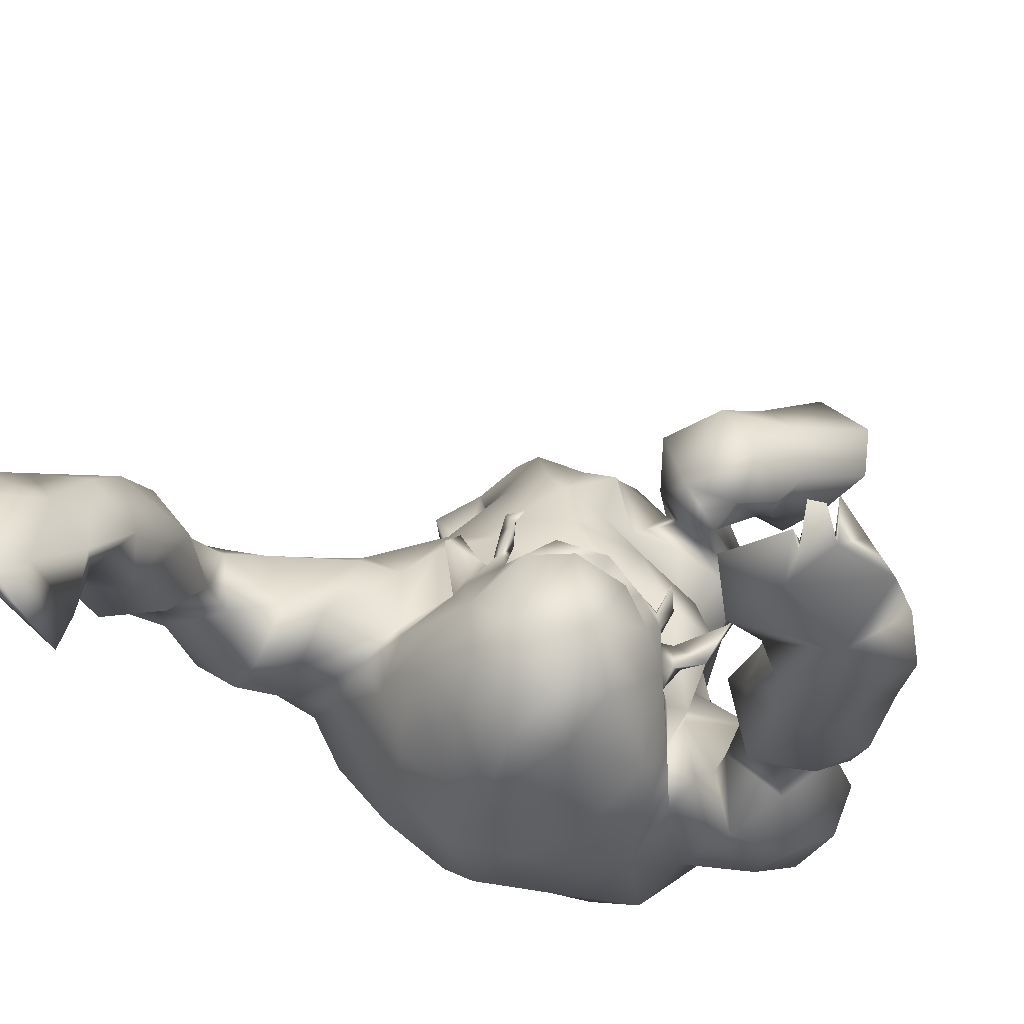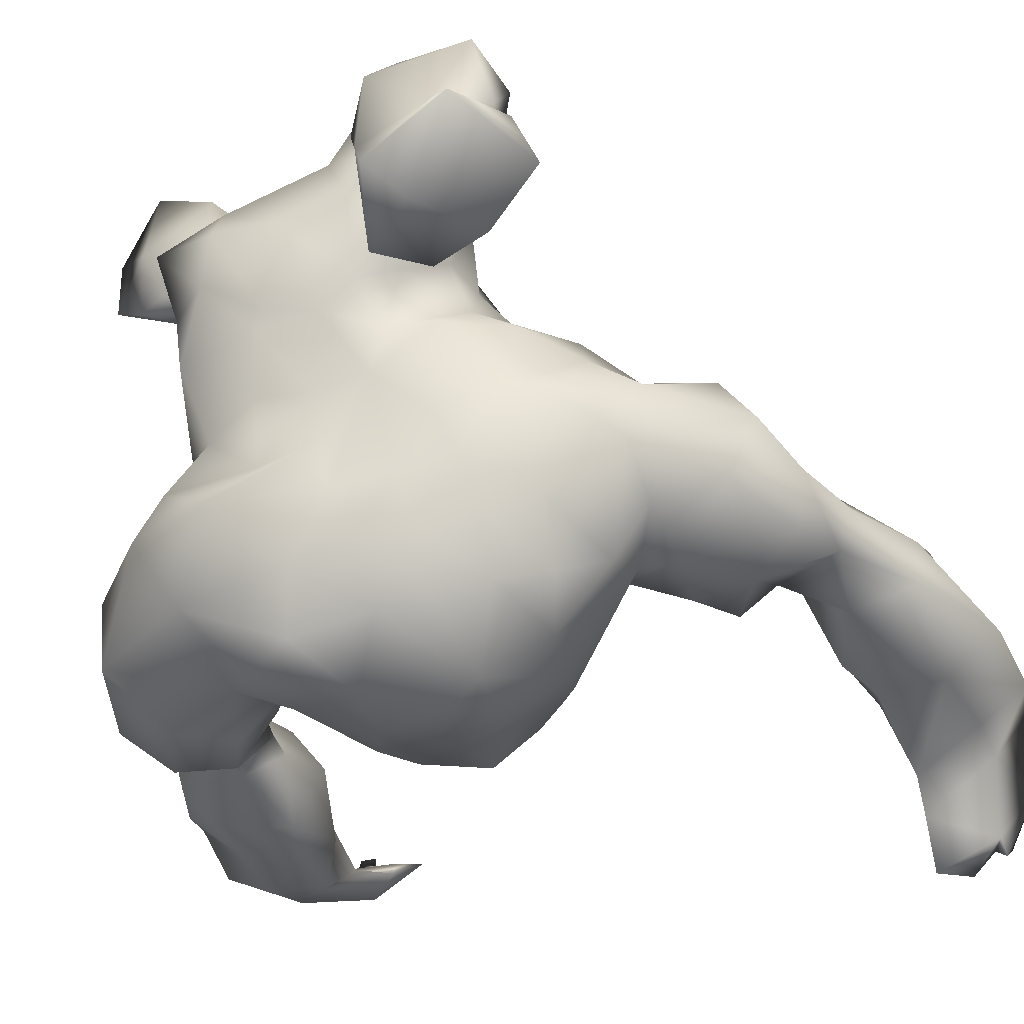
<metadata>
{"format":"obj","ext":"obj","renderer":"f3d","projection":"perspective","resolution":1024,"background":"white","views":[{"elev":-51.2,"azim":-153.6,"up":"+Z"},{"elev":-9.1,"azim":44.0,"up":"+Z"}]}
</metadata>
<code>
v -34.79 37.91 -95.35
v -26.95 30.19 -90.11
v -12.13 6.554 -52.24
v -26.5 19.94 -48.1
v -27.32 12.1 -25.51
v -30.63 18.06 -29.63
v 4.312 22.09 -89.71
v -2.494 15.77 -90.06
v -10.39 13.54 -86.19
v -10.94 9.327 -83.82
v -14.66 6.637 -88.85
v -18.14 9.549 -91.39
v -32.72 30.86 -101.7
v -20.35 15.17 -65.53
v -30.61 35.42 -98.11
v -25.43 22.84 -88.92
v -21.43 17.52 -87.34
v -18.17 12.74 -84.16
v -15.97 13.33 -85.15
v -26.48 25 -97.09
v -11.27 12.77 -79.44
v -15.26 12.28 -72.39
v -34.66 16.73 -34.09
v -21.97 24.47 -47.27
v -12.25 14.6 -39.54
v -16.28 13.72 -44.84
v -10.83 14.59 -50.55
v -11.79 22.17 -57.77
v -16.19 17.69 -59.53
v -10.54 21.15 -67.14
v -14.33 16.41 -74.85
v -13.92 16.27 -82.43
v -11.33 16.74 -42.03
v -39.53 37.62 -93.22
v -43.42 42.4 -98.63
v -36.35 34.72 -88.94
v -32.32 29.84 -85.55
v -28.24 21.72 -84.43
v -22.85 8.24 -75.19
v -18.26 4.801 -67.34
v -13.47 -0.5447 -57.85
v -12.89 0.1546 -50.95
v -17.14 1.816 -46.86
v -19.22 7.226 -45.32
v -33.21 12.87 -38.96
v -33.46 6.9 -38.76
v -24.76 16.89 -28.75
v -13.08 9.235 -31.46
v 6.36 15.35 -89.06
v 2.131 11.27 -88.93
v -3.914 5.075 -86.12
v -8.505 0.7071 -84.2
v -17.17 -0.2699 -88.28
v -22.67 4.462 -91.9
v -26.41 17.59 -91.47
v -32.21 19.94 -97.21
v -37.42 28.04 -100.7
v -43.47 41.69 -105.3
v -30.86 17.95 -82.24
v -17.15 -2.707 -66.73
v -14.71 -0.08541 -60.4
v -11.03 -5.291 -50.17
v -15.14 -2.548 -44.13
v -20.51 3.153 -41.6
v -26.66 12.71 -42.61
v -27.16 8.922 -38.75
v -27.25 5.28 -37.79
v -19.11 17.47 -33.12
v -20.43 8.53 -31.51
v -12.94 1.901 -31.87
v 6.821 4.274 -85.32
v -1.069 -3.914 -83.8
v -27.43 0.5978 -87.67
v -34.89 15.45 -92.62
v -38.3 19.49 -95.88
v -22.79 6.719 -32.78
v -22.58 9.957 -33.6
v -46.21 32.76 -94.03
v -43.99 26.26 -96.95
v -22.2 14.35 -36.24
v -21.11 13.4 -43.24
v -20.29 -1.384 -35.86
v -38.27 24.92 -85.38
v -40.03 19.67 -89.95
v -34.79 17.12 -86.57
v -29.9 12.61 -79
v -30.34 0.8414 -81.23
v -2.837 -0.9698 -44.48
v -3.386 -1.404 -46.92
v -9.941 -3.683 -41.49
v 5.344 -0.3197 -59.6
v -0.8039 -2.992 -61.85
v 4.556 -3.557 -72.66
v 10.35 -0.3257 -70.32
v 11.67 1.759 -77.39
v 5.479 -4.303 -80.18
v -11.45 -6.733 -64.04
v -7.319 -7.973 -76.44
v -8.816 -3.257 -35.83
v -10.32 11.77 -27.21
v -10.47 18.55 -32.89
v 13.34 11.17 -86.56
v 16.28 4.974 -75.46
v 15.19 4.374 -68.44
v -1.243 -0.1144 -35.45
v -7.405 29.27 -90.52
v -15.42 20.08 -76.3
v -15.78 28.06 -83.84
v -18.75 37.56 -78.11
v -15.06 38.58 -83.63
v -9.449 36.56 -90.08
v -15.93 24.6 -72.67
v -12.49 29.53 -67.7
v -18.57 27.58 -74.95
v -18.34 27.88 -72.35
v -18.64 28.7 -73.76
v -20.32 27.61 -73.03
v -21.33 30.11 -71.57
v -16.67 23.14 -77.27
v -17.51 21.94 -75.52
v -17.96 22.29 -72.35
v -17.44 19.39 -73.31
v -20.63 19.43 -73.86
v -24.3 21.17 -70.78
v -20.27 18.53 -70.94
v -25.61 20.67 -69.31
v -17.57 25.74 -74.3
v -39.93 8.585 -37.4
v -41.81 10.48 -31.14
v -36.51 11.76 -23.58
v -35.92 8.953 -30.96
v -41.74 35.29 -104.2
v -35.35 38.57 -103.5
v -48.62 34.2 -102.5
v -43.88 48.79 -101.2
v -39.84 53.91 -100.3
v -44.03 54.5 -104.2
v -47.74 55.44 -99.83
v -47.84 54.05 -104.6
v -16.41 19.16 -39.35
v -18.28 16.77 -43.87
v -41.3 51.81 -104.8
v -15.69 14.74 -76.58
v -18.19 14.73 -57.18
v 2.004 1.698 -53.62
v -2.977 -1.827 -54.22
v -8.826 -2.899 -58.38
v -3.793 23.24 -90.98
v -12.21 19.41 -87.07
v -13.83 31.93 -87.58
v -18.71 33.2 -75.1
v -17.61 29.17 -76.15
v -12.58 33.97 -76.21
v -24.94 14.08 -80.24
v -24.99 10.29 -89.09
v -31.54 10.59 -86.17
v -12.6 4.88 -59.87
v -13.9 20.86 -51.85
v -31.27 22.03 -42.58
v -30.12 15.07 -44.41
v -19.05 23.62 -35.11
v -27.85 25.87 -37.27
v -19.58 -8.088 -81.81
v -35.57 43.26 -101.4
v -49.62 57.13 -101.5
v -42.23 29.67 -89.3
v -27.46 -2.241 -73.71
v -13.66 -9.121 -69.1
v -50.59 40.69 -102.1
v -33.53 47.68 -101.8
v -51.2 47.04 -104.1
v -50.62 52.97 -104
v -44.12 55.87 -102.3
v -45.33 55.5 -101.3
v -44.25 54.45 -102.5
v -46.16 56.5 -99.5
v -47.5 53.67 -103.2
v -35.84 54.8 -100.5
v -1.386 -9.931 -66.3
v 7.94 -1.112 -64.84
v 12.72 3.355 -62.96
v -11.44 21.33 -36.13
v 7.47 4.695 -51.99
v -4.968 27.19 -56.14
v -5.284 23.96 -63.83
v 3.08 27.68 -91.51
v -2.56 33.37 -90.72
v -17.75 39.44 -74.54
v -15.26 42.83 -76.43
v -9.885 22.3 -44.34
v 2.219 2.3 -44.92
v 22.75 71.2 -83.14
v 25.02 75.66 -89.49
v 26.73 80.98 -86.3
v 25.68 76.57 -78.54
v 25.19 72.4 -73.58
v 25.25 66.45 -69.34
v 25.47 53.58 -72.1
v 26.7 57.93 -66.9
v 22.67 47.01 -61.05
v 25.24 51.81 -64.55
v 13.41 40.85 -60.26
v 18.92 40.98 -56.94
v 15.86 35.82 -52.96
v 6.386 22.06 -40.51
v 1.239 25.93 -36.78
v 10.09 26.85 -45.82
v 6.98 20.38 -34.46
v 8.167 19.19 -28.96
v 17.73 15.13 -21.77
v 15.59 15.34 -29.43
v 17.61 9.848 -29.09
v 13.69 12.32 -35.35
v 15.81 2.025 -35.48
v 13.28 -2.149 -31.93
v 10.05 0.031 -29.54
v 8.197 2.97 -20.7
v 7.743 7.888 -18.02
v 2.622 7.59 -23.08
v -3.156 8.346 -26.83
v 8.353 26.53 -86.71
v 11.97 19.99 -87.81
v 12.95 30.03 -83.24
v 16.74 24.86 -82.67
v 13.73 34.23 -76.51
v 15.72 35.2 -71.76
v 21.86 30.46 -71.02
v 25.53 32.98 -70.87
v 24.7 43.59 -75.46
v 30.35 39.31 -72.47
v 31.07 54.69 -74.53
v 27.33 58.1 -79.92
v 35.26 59.69 -78.6
v 27.64 64.08 -82.65
v 34.72 67.4 -81.26
v 17.48 3.72 -24.89
v 16.29 10.81 -16.6
v 18.46 11.95 -23.8
v 5.79 13.9 -16.7
v -0.6693 21.57 -25.97
v 4.033 18.76 -22.43
v -4.02 14.56 -26.98
v 22.41 66.91 -80.13
v 22.27 62.63 -74.52
v 20.19 45.64 -69.3
v 25.67 49 -71.58
v 15.88 44.02 -71.12
v -4.271 26.28 -37.33
v -6.329 25.61 -40.23
v 0.6716 31.01 -51.97
v -0.2502 28.35 -45.95
v -7.309 25.94 -47.84
v -1.427 29.26 -63.41
v 9.193 37.63 -72.29
v 5.991 35.7 -56.72
v 9.714 37.65 -60.93
v 7.785 29.87 -46.88
v 10.99 36.04 -68.57
v 5.977 34.96 -65.85
v -6.91 21.05 -32.25
v 21.58 39.6 -73.79
v 25.48 74.34 -91.16
v 24.67 8.1 -27.41
v 32.73 78.33 -75.54
v 33.21 72.57 -71.32
v 36.08 60.66 -66.66
v 30.31 54.31 -61.95
v 27.73 48.02 -58.32
v 25.36 42.41 -54.77
v 21.02 31.91 -50.99
v 15.94 27.91 -46.5
v 7.923 15.95 -38.38
v 9.251 15.03 -27.77
v 11.36 14.51 -19.55
v 12.29 9.279 -40.7
v 18.42 11.33 -37.69
v 5.827 3.342 -26.62
v 16.85 11.79 -83.68
v 21.49 17.83 -79.34
v 26.22 21.56 -71.68
v 27.94 25.33 -65.48
v 35.37 40.35 -67.31
v 34.71 48.31 -68.76
v 38.55 57.29 -71.85
v 33.98 74.95 -85.7
v 7.749 5.226 -35.23
v 8.022 4.054 -39.33
v 13.99 13.77 -27.64
v 9.189 8.707 -26.71
v 10.75 12.55 -24.96
v 8.419 6.892 -27.33
v 10.44 9.115 -33.58
v 3.827 4.572 -32.29
v 32.83 67.57 -66.88
v 34.75 50.92 -64.16
v 32.76 37.12 -55.56
v 5.458 4.361 -41.58
v 6.635 9.887 -39.94
v 7.493 7.057 -46.68
v 18.64 12.45 -53.76
v 14.1 6.654 -56.17
v 24.58 14.78 -54.84
v 17.91 7.324 -61.03
v 23.66 13.56 -65.39
v 24.11 15.1 -73.19
v 20.46 9.725 -74.1
v 19.7 8.079 -66.88
v 18 16.17 -46.87
v 11.22 15.98 -44.2
v 21.67 22.68 -50.03
v 26.52 26.13 -52.77
v 27.55 22.12 -58.91
v 28.28 35.97 -51.31
v 33.15 31.41 -62.48
v 35.54 41.1 -60.87
v 39.11 71.79 -75.89
v 37.25 79.71 -81.26
v 32.44 86.23 -84.45
v 7.793 33.84 -84.22
v 2.884 35.33 -86.82
v 8.058 38.46 -78.24
v 2.954 37.14 -68.21
v 0.1699 34.95 -66.42
v -6.19 33.01 -65.54
v 0.5292 39.14 -69.69
v -1.739 42 -77.08
v -2.722 36.86 -66.84
v -7.104 42.23 -83.3
v -1.701 40.83 -84.43
v -8.961 42.6 -65.23
v -3.105 39.16 -67.89
v -5.847 39.28 -66.63
v -4.534 40.56 -68.58
v -5.147 41.24 -65.61
v -7.291 41.56 -65.22
v -6.601 42.71 -64.78
v -7.51 42.24 -66.27
v 2.206 37.67 -64.67
v -0.8451 38.22 -64.82
v 0.6672 39.95 -61.51
v 2.069 41.17 -63.12
v 24.38 12.66 -31.25
v 22.3 1.33 -25.56
v 32.68 79.72 -89.1
v 27.33 81.47 -96.36
v 27.46 73.08 -96.03
v 31.15 89.98 -92.72
v 29.34 84.09 -99.71
v 28.1 81.49 -102.7
v 31.88 81.52 -98.2
v 30.05 85.48 -100.2
v 29.36 87.65 -99.49
v 27.93 74.27 -102.4
v 13.34 8.23 -46.97
v -9.12 43.32 -74
v -12.56 42.1 -71.84
v -5.481 40.43 -70.49
f 1 164 35
f 1 35 34
f 36 1 34
f 2 36 37
f 16 2 38
f 2 37 38
f 157 22 40
f 157 40 41
f 42 3 157
f 42 157 41
f 3 42 43
f 44 3 43
f 81 4 24
f 81 24 141
f 45 159 160
f 6 5 47
f 48 141 140
f 7 222 49
f 8 7 49
f 8 49 50
f 8 50 51
f 8 51 9
f 10 9 51
f 10 51 52
f 12 11 53
f 12 53 54
f 55 17 155
f 20 55 56
f 13 20 57
f 20 56 57
f 132 13 57
f 133 13 132
f 15 133 1
f 6 162 23
f 162 159 23
f 26 44 25
f 141 25 44
f 20 15 2
f 16 20 2
f 28 29 158
f 31 29 30
f 29 28 30
f 149 9 32
f 14 22 157
f 14 157 144
f 31 21 22
f 9 10 32
f 10 21 32
f 32 21 31
f 25 33 26
f 33 190 27
f 33 27 26
f 164 1 133
f 1 36 15
f 36 2 15
f 38 17 16
f 154 39 18
f 143 18 39
f 143 39 22
f 10 11 19
f 19 11 12
f 12 18 19
f 17 18 12
f 55 16 17
f 20 16 55
f 13 15 20
f 130 131 5
f 45 23 159
f 140 24 161
f 24 162 161
f 48 100 101
f 48 101 25
f 25 141 48
f 29 144 158
f 29 31 22
f 29 22 14
f 109 189 110
f 33 25 101
f 33 101 182
f 26 27 3
f 26 3 44
f 35 169 78
f 35 78 34
f 34 78 166
f 34 166 36
f 36 166 37
f 166 83 37
f 37 83 38
f 83 85 38
f 38 85 59
f 154 38 59
f 154 59 86
f 40 39 60
f 40 60 61
f 40 61 41
f 62 42 41
f 42 62 63
f 42 63 43
f 63 64 43
f 43 64 44
f 44 64 141
f 65 160 4
f 160 65 66
f 160 66 45
f 45 66 46
f 66 67 46
f 76 5 131
f 5 76 47
f 68 161 47
f 69 70 48
f 48 70 220
f 102 49 222
f 49 102 50
f 102 71 50
f 71 72 51
f 71 51 50
f 51 72 52
f 72 98 52
f 53 163 73
f 53 73 54
f 155 54 73
f 155 73 156
f 156 74 55
f 55 74 56
f 74 75 56
f 56 75 57
f 75 79 57
f 58 132 134
f 58 134 169
f 66 77 76
f 66 76 67
f 65 80 66
f 80 77 66
f 81 140 80
f 140 81 69
f 69 82 70
f 82 69 81
f 83 166 84
f 85 83 84
f 167 86 87
f 88 90 89
f 92 91 145
f 92 145 146
f 91 92 179
f 91 179 180
f 93 96 95
f 93 95 94
f 103 95 278
f 95 102 278
f 95 96 71
f 95 71 102
f 96 72 71
f 62 61 147
f 97 147 61
f 97 61 60
f 97 60 168
f 82 99 70
f 90 88 99
f 90 99 82
f 156 59 85
f 59 156 86
f 167 154 86
f 167 39 154
f 167 168 60
f 73 163 87
f 85 74 156
f 84 74 85
f 75 74 84
f 79 75 84
f 67 76 131
f 67 131 46
f 76 77 47
f 47 77 80
f 47 80 68
f 64 82 81
f 64 81 141
f 63 62 90
f 62 89 90
f 146 147 92
f 147 97 92
f 92 97 179
f 97 168 179
f 94 104 181
f 94 181 180
f 96 93 98
f 96 98 72
f 63 90 82
f 63 82 64
f 105 99 88
f 105 88 191
f 252 184 28
f 252 28 158
f 184 185 28
f 185 30 28
f 70 105 220
f 103 104 94
f 103 94 95
f 105 70 99
f 106 187 186
f 106 186 148
f 106 149 150
f 149 106 148
f 119 149 32
f 119 32 107
f 32 31 107
f 31 30 107
f 185 113 30
f 187 106 111
f 113 151 115
f 113 115 112
f 150 108 110
f 152 109 110
f 152 110 108
f 109 153 189
f 186 7 148
f 150 111 106
f 153 109 152
f 110 111 150
f 30 113 112
f 30 112 107
f 127 119 112
f 151 153 152
f 356 188 151
f 127 112 115
f 127 114 119
f 114 116 151
f 115 151 116
f 118 117 115
f 117 127 115
f 117 114 127
f 116 118 115
f 117 116 114
f 118 116 117
f 119 107 120
f 107 122 120
f 107 121 122
f 107 112 121
f 112 119 120
f 112 120 121
f 120 123 121
f 120 122 123
f 121 123 124
f 123 122 125
f 122 121 125
f 121 124 125
f 123 125 126
f 125 124 126
f 123 126 124
f 45 46 128
f 46 131 128
f 5 6 130
f 23 45 128
f 130 23 129
f 6 23 130
f 23 128 129
f 130 129 131
f 129 128 131
f 58 133 132
f 15 13 133
f 132 57 79
f 132 79 134
f 58 164 133
f 35 164 135
f 170 136 135
f 58 142 170
f 58 170 164
f 58 169 171
f 58 171 142
f 172 171 169
f 169 35 135
f 169 135 172
f 175 177 135
f 136 175 135
f 142 171 139
f 135 177 172
f 136 173 175
f 173 136 178
f 173 178 142
f 173 142 137
f 137 174 175
f 139 138 137
f 177 175 174
f 174 138 177
f 176 174 137
f 137 138 176
f 139 165 177
f 135 164 170
f 178 136 170
f 178 170 142
f 139 137 142
f 140 141 24
f 81 65 4
f 140 69 48
f 81 80 65
f 137 175 173
f 143 19 18
f 21 143 22
f 10 52 11
f 52 53 11
f 52 98 163
f 14 144 29
f 62 147 146
f 7 8 148
f 8 9 149
f 8 149 148
f 119 108 149
f 108 150 149
f 119 114 152
f 119 152 108
f 152 114 151
f 151 188 153
f 188 355 153
f 190 33 182
f 191 88 89
f 154 17 38
f 155 17 12
f 155 12 54
f 17 154 18
f 55 155 156
f 156 73 87
f 158 27 190
f 157 3 144
f 158 144 27
f 144 3 27
f 61 62 41
f 145 183 191
f 145 191 89
f 190 252 158
f 146 145 89
f 62 146 89
f 4 160 159
f 161 6 47
f 159 162 24
f 4 159 24
f 161 162 6
f 68 80 161
f 80 140 161
f 40 22 39
f 143 21 19
f 10 19 21
f 163 53 52
f 167 60 39
f 134 79 78
f 169 134 78
f 79 166 78
f 79 84 166
f 87 163 167
f 167 163 168
f 163 98 168
f 138 139 177
f 176 138 174
f 139 171 172
f 165 139 172
f 165 172 177
f 86 156 87
f 93 94 180
f 93 180 179
f 98 93 179
f 98 179 168
f 183 91 180
f 183 180 181
f 183 145 91
f 193 192 195
f 193 195 194
f 192 196 195
f 196 244 197
f 244 198 199
f 244 199 197
f 200 202 203
f 256 204 202
f 256 257 204
f 257 207 204
f 206 205 257
f 205 207 257
f 206 208 205
f 206 209 208
f 241 274 209
f 210 274 237
f 238 212 211
f 212 213 211
f 343 214 342
f 219 218 239
f 219 242 220
f 48 220 100
f 220 242 100
f 7 221 222
f 221 223 224
f 221 224 222
f 224 223 227
f 223 225 227
f 225 226 227
f 228 227 226
f 261 229 230
f 232 233 231
f 232 234 233
f 234 235 233
f 234 262 235
f 262 285 235
f 238 237 236
f 238 236 212
f 274 239 237
f 241 240 242
f 242 239 241
f 234 192 262
f 243 192 234
f 234 232 244
f 234 244 243
f 198 244 232
f 7 186 221
f 201 246 245
f 251 252 249
f 250 184 251
f 184 252 251
f 255 259 253
f 250 253 184
f 225 321 254
f 256 255 257
f 259 255 258
f 226 225 254
f 226 254 258
f 258 254 259
f 260 242 240
f 249 260 248
f 260 240 248
f 192 193 262
f 196 192 243
f 244 196 243
f 247 256 202
f 245 202 200
f 261 258 247
f 247 229 261
f 245 229 247
f 245 246 229
f 231 246 198
f 232 231 198
f 215 214 343
f 216 236 217
f 237 218 217
f 100 242 101
f 240 241 209
f 239 274 241
f 239 242 219
f 250 251 257
f 253 250 255
f 256 258 255
f 242 260 101
f 260 182 101
f 248 240 206
f 240 209 206
f 318 194 264
f 194 195 264
f 264 195 196
f 264 196 265
f 265 196 197
f 265 197 294
f 294 197 199
f 294 199 266
f 266 199 267
f 199 201 267
f 268 200 269
f 269 200 203
f 203 270 269
f 204 270 203
f 270 204 271
f 204 207 271
f 309 207 205
f 309 205 272
f 205 208 272
f 272 208 209
f 273 209 274
f 211 288 210
f 286 211 213
f 213 276 275
f 275 276 214
f 287 215 216
f 217 277 216
f 222 278 102
f 278 222 224
f 278 224 279
f 280 279 227
f 279 224 227
f 280 227 281
f 314 228 282
f 228 230 282
f 230 283 282
f 283 246 231
f 283 231 284
f 284 231 233
f 284 233 235
f 284 235 316
f 285 344 317
f 286 275 287
f 218 291 290
f 291 293 292
f 292 290 291
f 294 266 265
f 267 295 266
f 268 269 296
f 296 313 311
f 298 297 299
f 301 300 354
f 301 354 183
f 300 301 303
f 300 303 302
f 305 304 307
f 305 307 306
f 306 103 278
f 305 306 279
f 306 278 279
f 280 305 279
f 271 309 308
f 308 310 271
f 310 270 271
f 270 310 311
f 280 281 312
f 297 298 292
f 297 292 293
f 311 313 270
f 284 266 295
f 284 295 283
f 316 266 284
f 287 275 214
f 287 214 215
f 286 213 275
f 287 216 286
f 216 277 286
f 286 277 289
f 289 217 218
f 209 273 292
f 292 273 290
f 273 274 290
f 219 220 291
f 309 272 298
f 309 298 299
f 308 354 300
f 308 300 310
f 310 300 302
f 310 302 311
f 104 307 303
f 104 303 181
f 304 305 280
f 304 280 312
f 298 272 292
f 272 209 292
f 293 105 297
f 105 191 297
f 189 328 110
f 185 184 253
f 291 220 293
f 105 293 220
f 104 103 306
f 104 306 307
f 187 320 186
f 320 329 321
f 320 321 319
f 187 329 320
f 326 325 322
f 326 322 254
f 259 254 322
f 322 323 259
f 253 259 323
f 253 323 324
f 185 253 324
f 185 324 113
f 187 111 329
f 356 324 357
f 324 327 357
f 113 324 356
f 326 328 355
f 153 355 189
f 221 186 320
f 189 355 328
f 111 110 328
f 111 328 329
f 324 323 327
f 325 331 327
f 151 113 356
f 327 331 332
f 327 332 357
f 333 331 325
f 333 325 357
f 357 332 333
f 334 332 331
f 333 334 331
f 336 335 334
f 335 332 334
f 337 336 334
f 337 334 333
f 335 337 332
f 337 333 332
f 335 336 330
f 337 335 330
f 336 337 330
f 323 322 338
f 323 338 339
f 327 323 339
f 325 327 339
f 325 339 322
f 322 339 341
f 338 322 341
f 341 339 340
f 338 341 340
f 339 338 340
f 326 357 325
f 213 212 276
f 276 212 342
f 276 342 214
f 216 215 236
f 236 215 343
f 236 263 212
f 263 236 343
f 342 212 263
f 263 343 342
f 262 344 285
f 235 285 317
f 235 317 316
f 344 318 317
f 193 194 345
f 193 345 346
f 350 344 346
f 344 262 346
f 318 344 347
f 344 350 347
f 194 318 347
f 194 347 345
f 346 345 353
f 347 350 351
f 345 349 353
f 349 345 348
f 351 350 348
f 352 351 348
f 348 347 352
f 352 347 351
f 218 237 239
f 274 210 288
f 218 290 289
f 290 288 289
f 290 274 288
f 218 219 291
f 345 347 348
f 350 349 348
f 350 353 349
f 350 346 353
f 247 202 245
f 313 296 269
f 226 261 228
f 227 228 281
f 281 314 312
f 257 255 250
f 354 299 183
f 308 309 354
f 223 221 319
f 225 223 321
f 223 319 321
f 326 254 321
f 326 321 329
f 326 329 328
f 320 319 221
f 355 357 326
f 188 356 355
f 356 357 355
f 190 249 252
f 182 260 249
f 182 249 190
f 299 297 191
f 201 199 198
f 246 230 229
f 283 230 246
f 201 198 246
f 201 245 200
f 201 268 267
f 200 268 201
f 268 315 295
f 283 295 315
f 283 315 282
f 251 249 248
f 257 251 206
f 251 248 206
f 309 271 207
f 183 299 191
f 354 309 299
f 211 210 238
f 210 237 238
f 237 217 236
f 288 211 286
f 288 286 289
f 289 277 217
f 204 203 202
f 258 261 226
f 247 258 256
f 314 281 228
f 313 269 270
f 314 282 315
f 228 261 230
f 316 317 264
f 317 318 264
f 316 264 265
f 316 265 266
f 315 268 296
f 314 296 312
f 296 311 312
f 193 346 262
f 267 268 295
f 314 315 296
f 307 304 303
f 304 302 303
f 304 312 302
f 312 311 302
f 301 183 181
f 301 181 303

</code>
